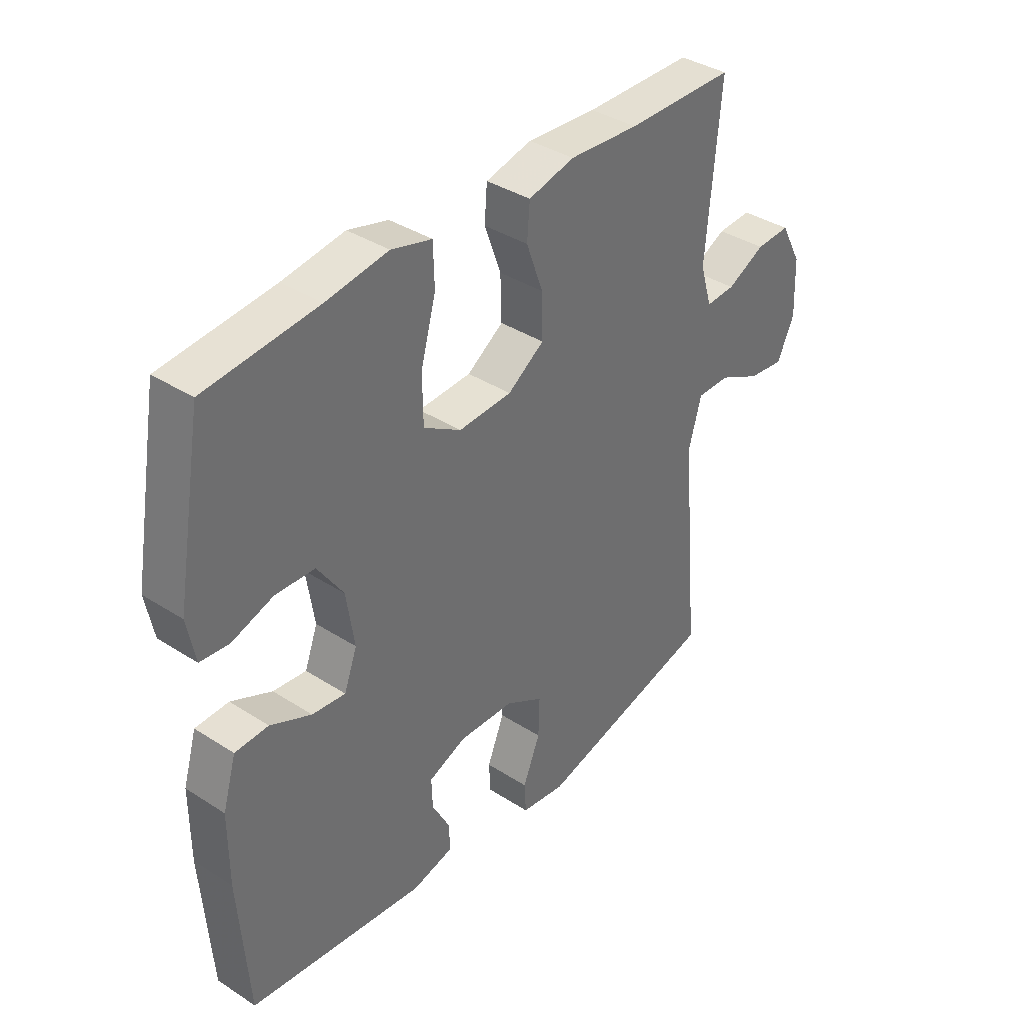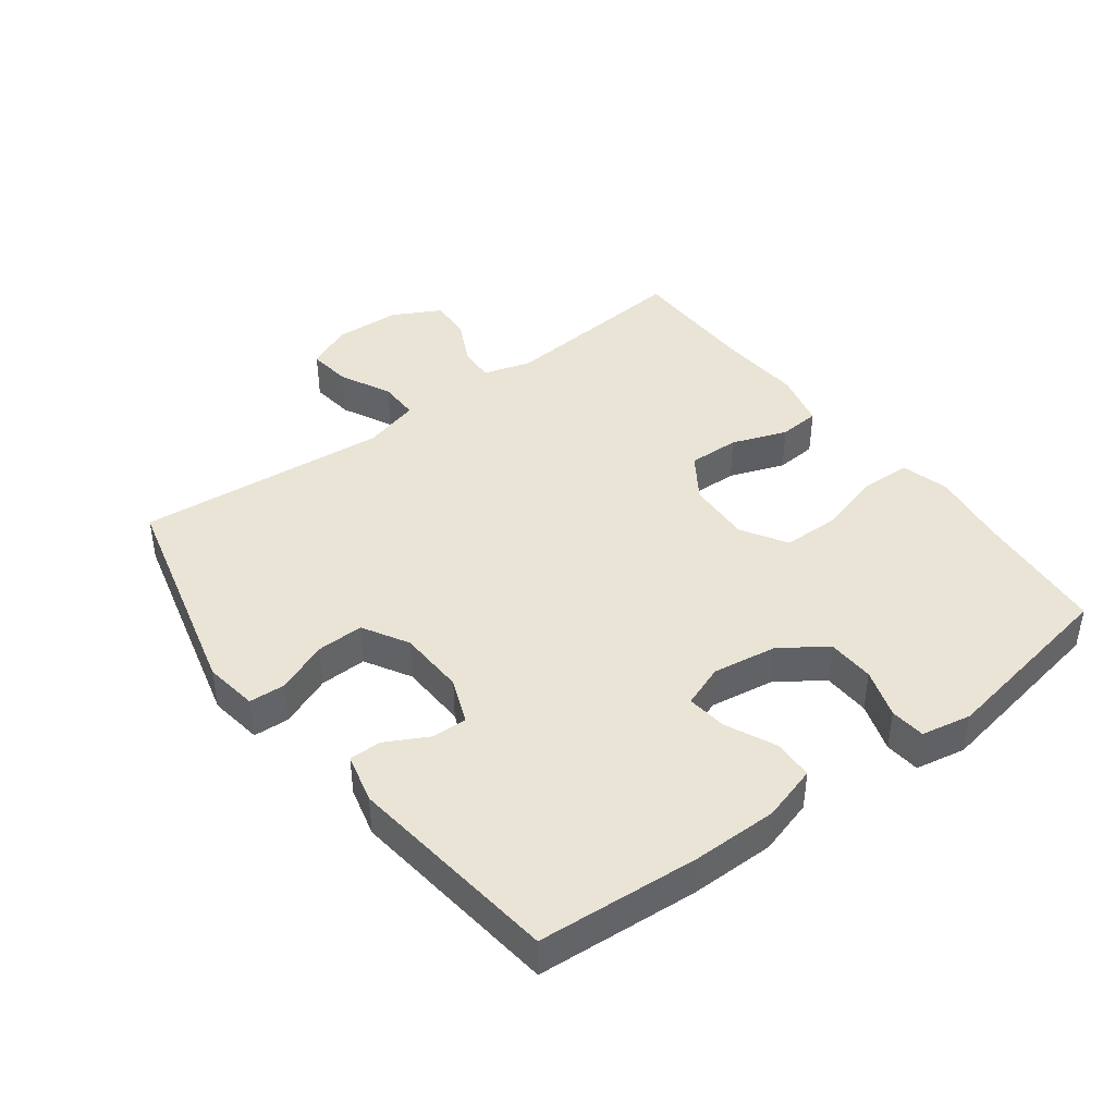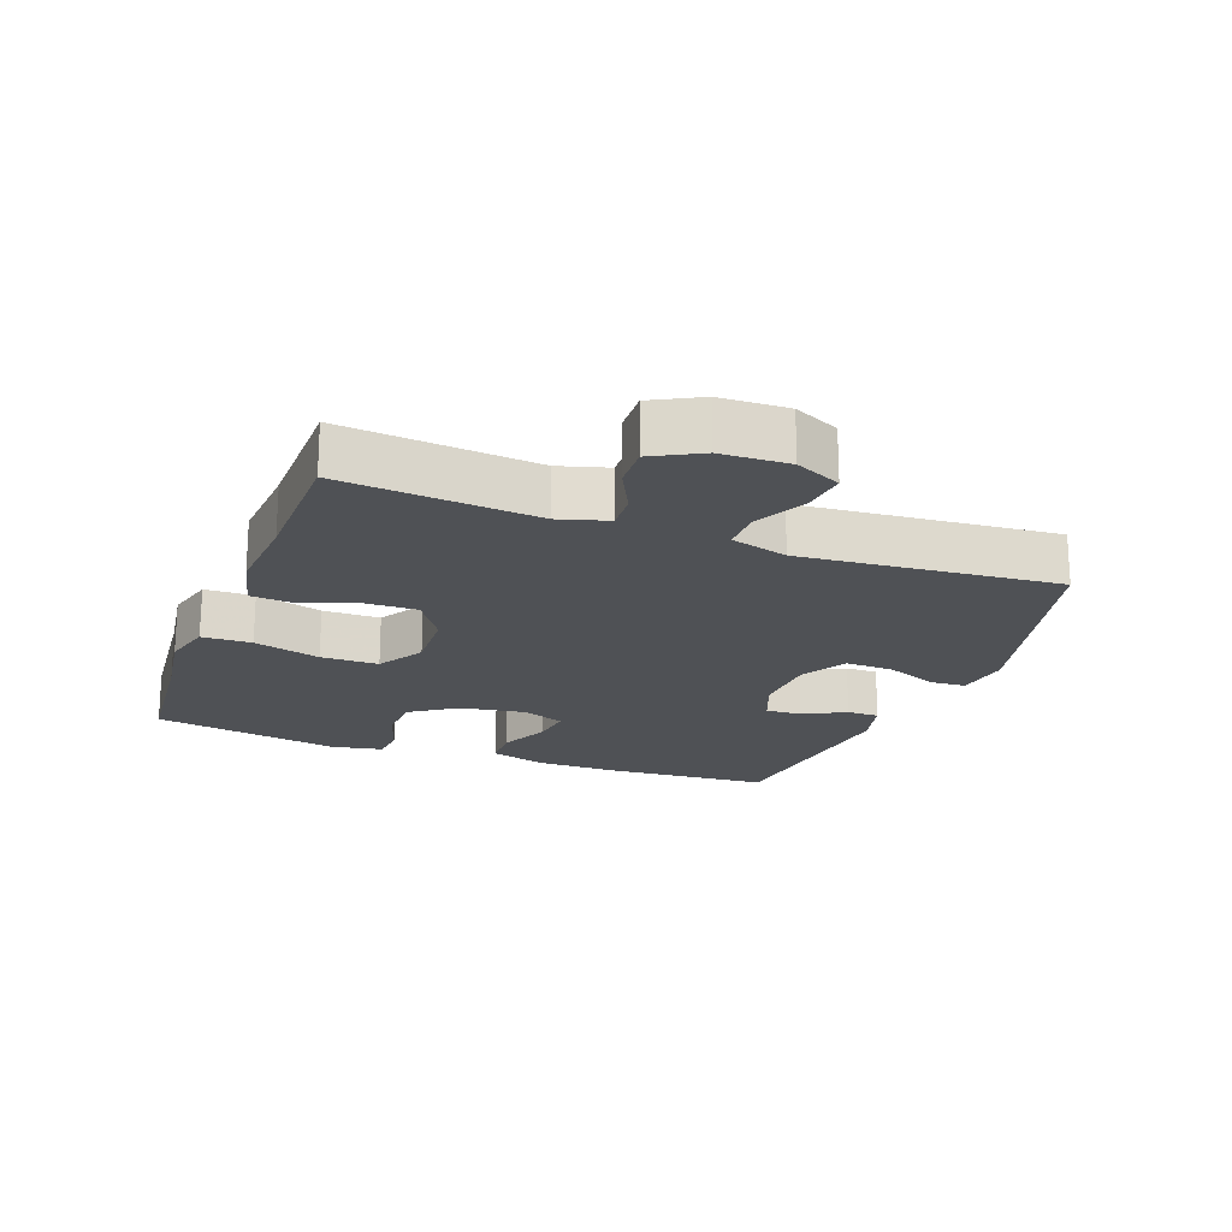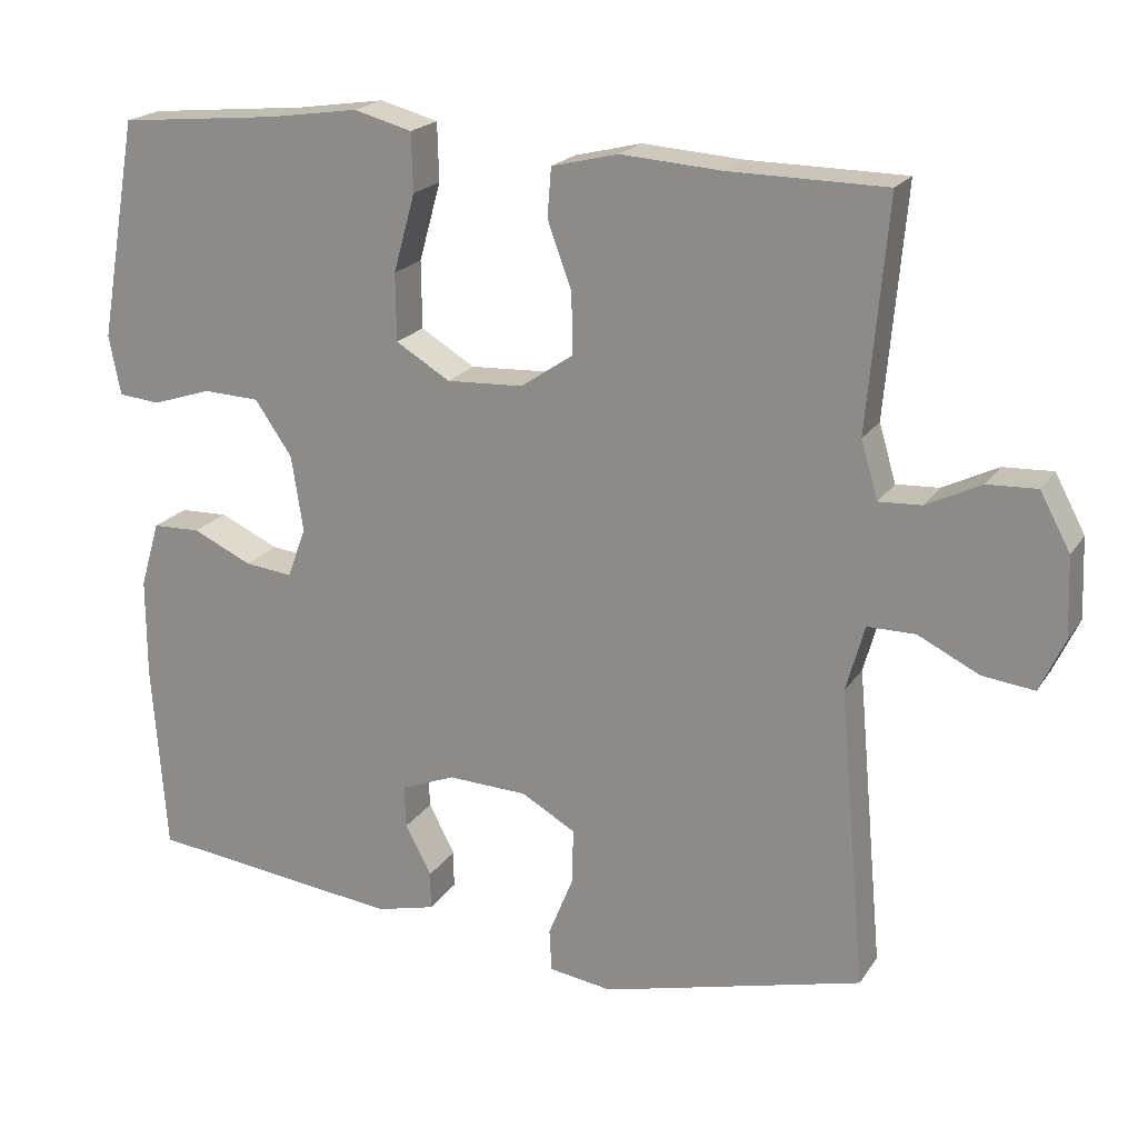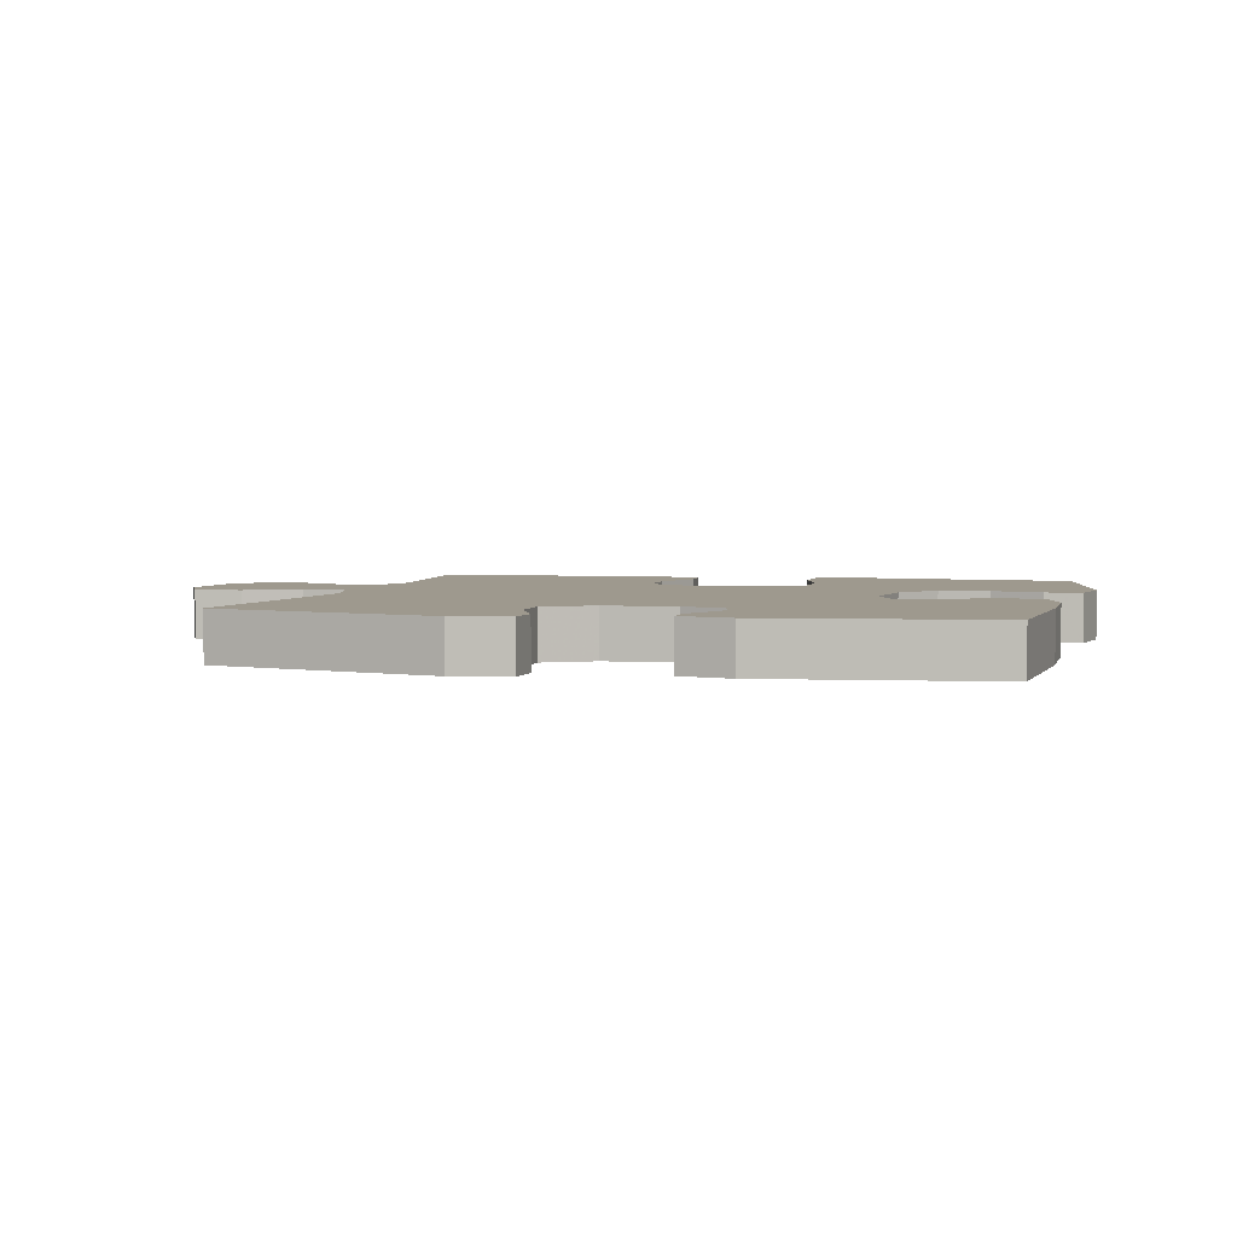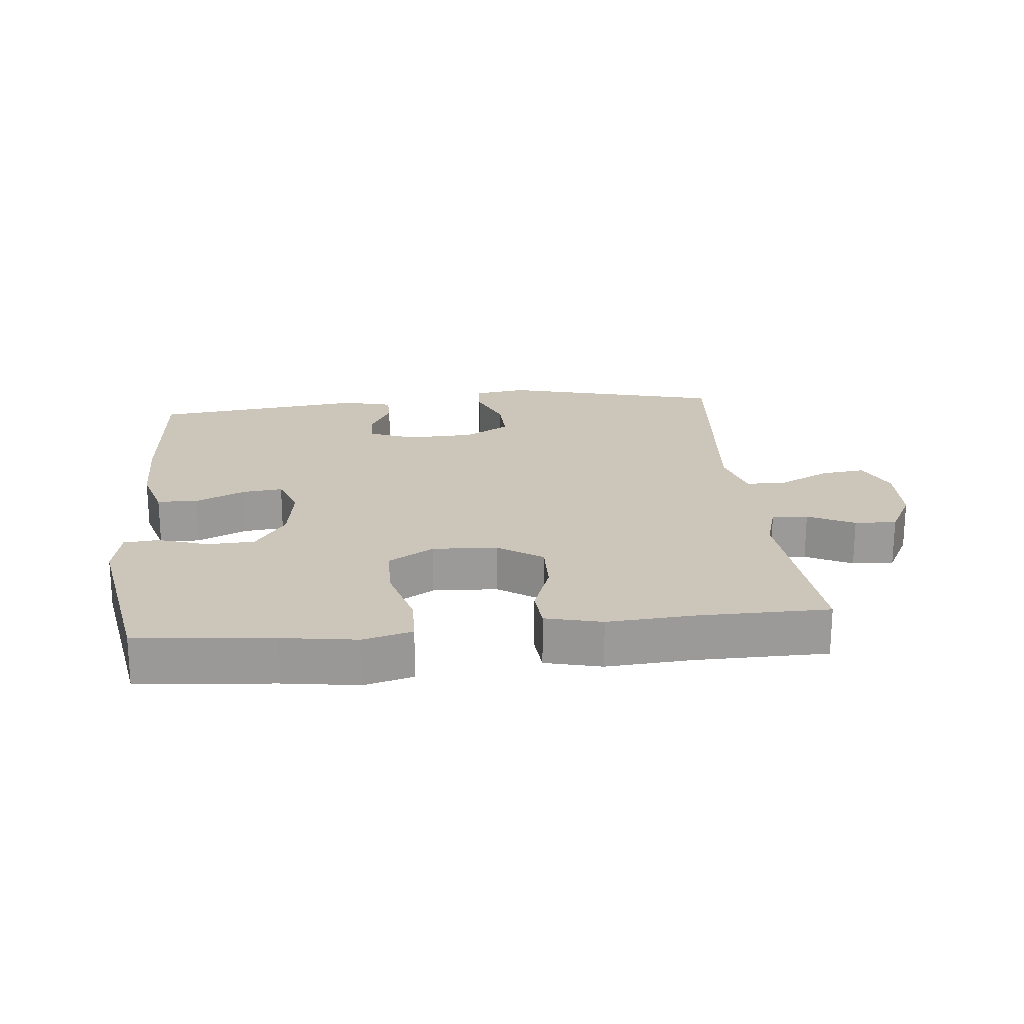
<metadata>
{"format":"obj","ext":"obj","renderer":"f3d","projection":"perspective","resolution":1024,"background":"white","views":[{"elev":37.5,"azim":-50.5,"up":"+Z"},{"elev":42.4,"azim":-127.0,"up":"+Y"},{"elev":-19.9,"azim":69.3,"up":"+Y"},{"elev":20.2,"azim":23.8,"up":"+Z"},{"elev":3.5,"azim":-166.5,"up":"+Y"},{"elev":21.0,"azim":-5.7,"up":"+Y"}]}
</metadata>
<code>
v -0.5 0.07 0.5
v -0.292 0.07 0.52
v -0.177 0.07 0.537
v -0.102 0.07 0.517
v -0.1 0.07 0.442
v -0.128 0.07 0.341
v -0.127 0.07 0.254
v -0.057 0.07 0.212
v 0.042 0.07 0.217
v 0.11 0.07 0.263
v 0.108 0.07 0.342
v 0.077 0.07 0.427
v 0.082 0.07 0.49
v 0.168 0.07 0.511
v 0.298 0.07 0.502
v 0.5 0.07 0.5
v 0.474 0.07 0.205
v 0.496 0.07 0.131
v 0.551 0.07 0.134
v 0.622 0.07 0.169
v 0.686 0.07 0.172
v 0.725 0.07 0.099
v 0.729 0.07 -0.004
v 0.697 0.07 -0.073
v 0.63 0.07 -0.065
v 0.551 0.07 -0.026
v 0.489 0.07 -0.026
v 0.465 0.07 -0.112
v 0.5 0.07 -0.5
v 0.162 0.07 -0.586
v 0.08 0.07 -0.574
v 0.077 0.07 -0.519
v 0.109 0.07 -0.44
v 0.111 0.07 -0.368
v 0.041 0.07 -0.328
v -0.062 0.07 -0.324
v -0.132 0.07 -0.352
v -0.13 0.07 -0.407
v -0.096 0.07 -0.471
v -0.096 0.07 -0.52
v -0.172 0.07 -0.539
v -0.5 0.07 -0.5
v -0.518 0.07 -0.253
v -0.518 0.07 -0.123
v -0.493 0.07 -0.038
v -0.431 0.07 -0.036
v -0.355 0.07 -0.071
v -0.293 0.07 -0.078
v -0.269 0.07 -0.013
v -0.284 0.07 0.085
v -0.332 0.07 0.155
v -0.405 0.07 0.158
v -0.481 0.07 0.133
v -0.535 0.07 0.138
v -0.55 0.07 0.215
v -0.5 0 0.5
v -0.292 0 0.52
v -0.177 0 0.537
v -0.102 0 0.517
v -0.1 0 0.442
v -0.128 0 0.341
v -0.127 0 0.254
v -0.057 0 0.212
v 0.042 0 0.217
v 0.11 0 0.263
v 0.108 0 0.342
v 0.077 0 0.427
v 0.082 0 0.49
v 0.168 0 0.511
v 0.298 0 0.502
v 0.5 0 0.5
v 0.474 0 0.205
v 0.496 0 0.131
v 0.551 0 0.134
v 0.622 0 0.169
v 0.686 0 0.172
v 0.725 0 0.099
v 0.729 0 -0.004
v 0.697 0 -0.073
v 0.63 0 -0.065
v 0.551 0 -0.026
v 0.489 0 -0.026
v 0.465 0 -0.112
v 0.5 0 -0.5
v 0.162 0 -0.586
v 0.08 0 -0.574
v 0.077 0 -0.519
v 0.109 0 -0.44
v 0.111 0 -0.368
v 0.041 0 -0.328
v -0.062 0 -0.324
v -0.132 0 -0.352
v -0.13 0 -0.407
v -0.096 0 -0.471
v -0.096 0 -0.52
v -0.172 0 -0.539
v -0.5 0 -0.5
v -0.518 0 -0.253
v -0.518 0 -0.123
v -0.493 0 -0.038
v -0.431 0 -0.036
v -0.355 0 -0.071
v -0.293 0 -0.078
v -0.269 0 -0.013
v -0.284 0 0.085
v -0.332 0 0.155
v -0.405 0 0.158
v -0.481 0 0.133
v -0.535 0 0.138
v -0.55 0 0.215
f 55 1 2
f 54 55 2
f 53 54 2
f 52 53 2
f 4 5 6
f 3 4 6
f 2 3 6
f 52 2 6
f 51 52 6
f 50 51 6 7
f 49 50 7 8
f 48 49 8 9
f 45 46 47
f 44 45 47
f 43 44 47
f 42 43 47
f 41 42 47
f 40 41 47
f 39 40 47
f 38 39 47
f 37 38 47 48
f 48 9 10
f 37 48 10
f 36 37 10
f 31 32 33
f 30 31 33
f 29 30 33
f 28 29 33
f 27 28 33 34
f 24 25 26
f 23 24 26
f 22 23 26
f 21 22 26
f 20 21 26
f 19 20 26
f 18 19 26 27
f 27 34 35
f 18 27 35
f 17 18 35
f 13 14 15
f 12 13 15
f 11 12 15
f 15 16 17
f 11 15 17
f 10 11 17
f 10 17 35 36
f 57 56 110
f 57 110 109
f 57 109 108
f 57 108 107
f 61 60 59
f 61 59 58
f 61 58 57
f 61 57 107
f 61 107 106
f 62 61 106 105
f 63 62 105 104
f 64 63 104 103
f 102 101 100
f 102 100 99
f 102 99 98
f 102 98 97
f 102 97 96
f 102 96 95
f 102 95 94
f 102 94 93
f 103 102 93 92
f 65 64 103
f 65 103 92
f 65 92 91
f 88 87 86
f 88 86 85
f 88 85 84
f 88 84 83
f 89 88 83 82
f 81 80 79
f 81 79 78
f 81 78 77
f 81 77 76
f 81 76 75
f 81 75 74
f 82 81 74 73
f 90 89 82
f 90 82 73
f 90 73 72
f 70 69 68
f 70 68 67
f 70 67 66
f 72 71 70
f 72 70 66
f 72 66 65
f 91 90 72 65
f 1 56 57 2
f 2 57 58 3
f 3 58 59 4
f 4 59 60 5
f 5 60 61 6
f 6 61 62 7
f 7 62 63 8
f 8 63 64 9
f 9 64 65 10
f 10 65 66 11
f 11 66 67 12
f 12 67 68 13
f 13 68 69 14
f 14 69 70 15
f 15 70 71 16
f 16 71 72 17
f 17 72 73 18
f 18 73 74 19
f 19 74 75 20
f 20 75 76 21
f 21 76 77 22
f 22 77 78 23
f 23 78 79 24
f 24 79 80 25
f 25 80 81 26
f 26 81 82 27
f 27 82 83 28
f 28 83 84 29
f 29 84 85 30
f 30 85 86 31
f 31 86 87 32
f 32 87 88 33
f 33 88 89 34
f 34 89 90 35
f 35 90 91 36
f 36 91 92 37
f 37 92 93 38
f 38 93 94 39
f 39 94 95 40
f 40 95 96 41
f 41 96 97 42
f 42 97 98 43
f 43 98 99 44
f 44 99 100 45
f 45 100 101 46
f 46 101 102 47
f 47 102 103 48
f 48 103 104 49
f 49 104 105 50
f 50 105 106 51
f 51 106 107 52
f 52 107 108 53
f 53 108 109 54
f 54 109 110 55
f 55 110 56 1

</code>
